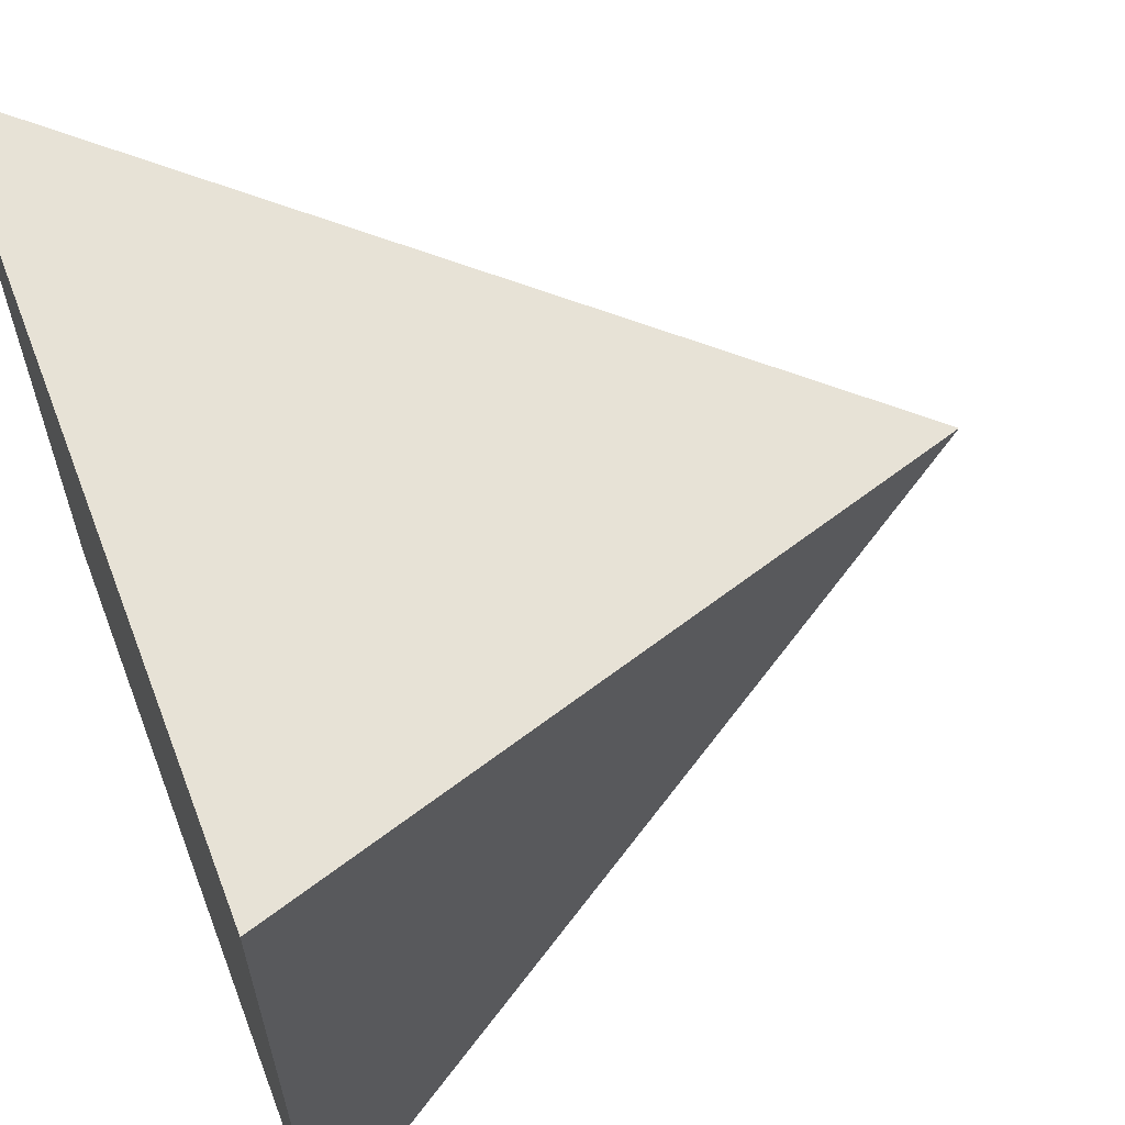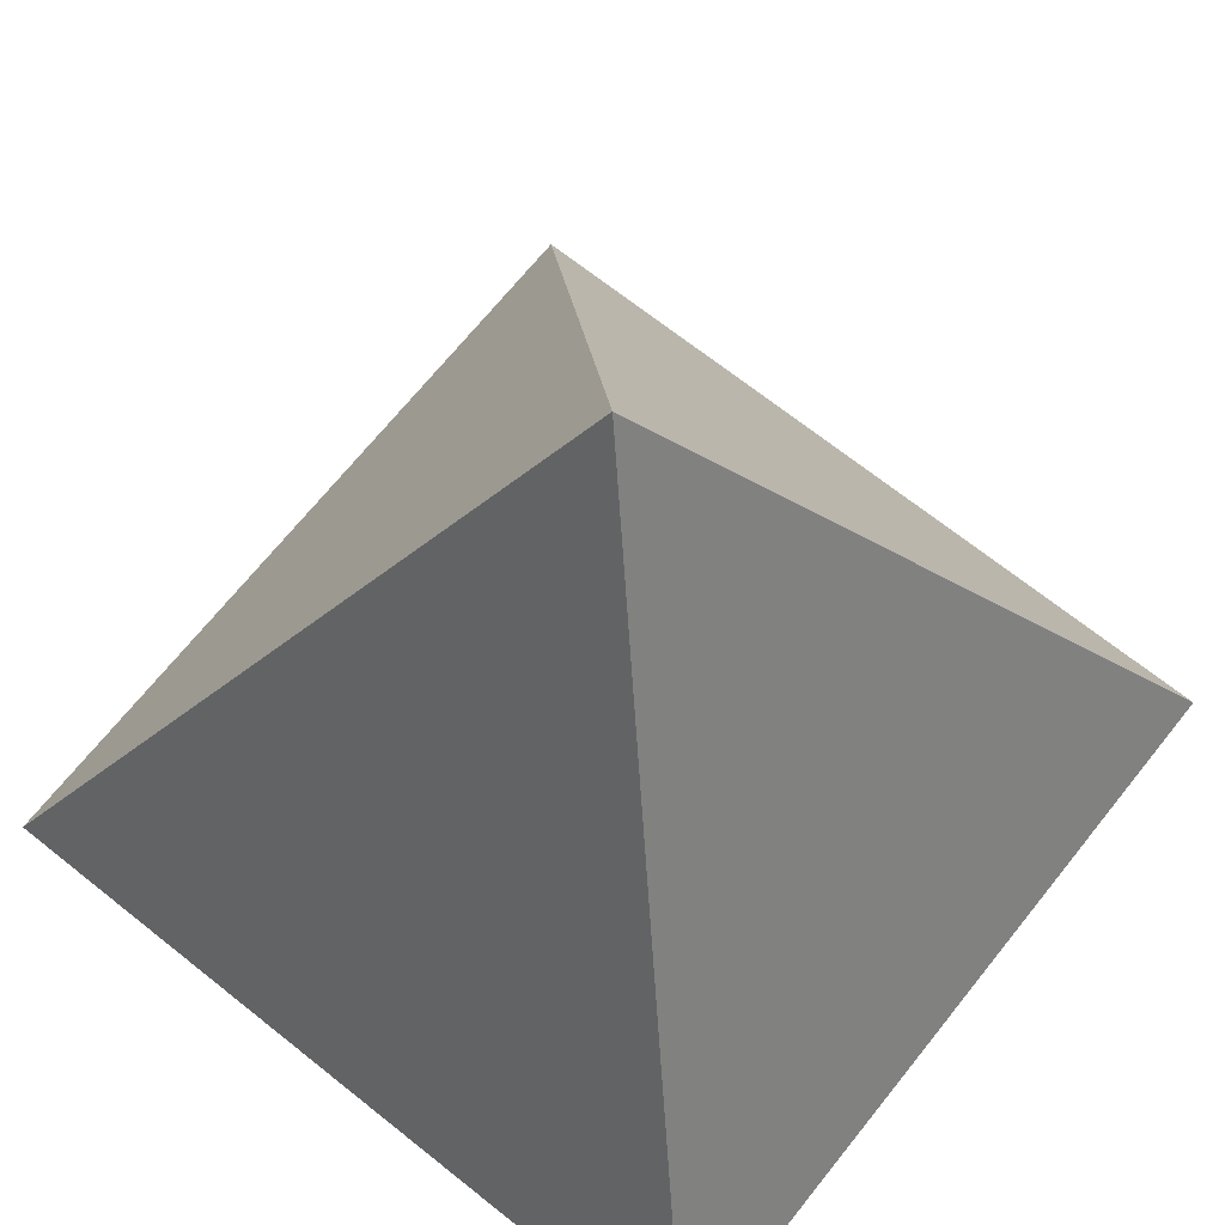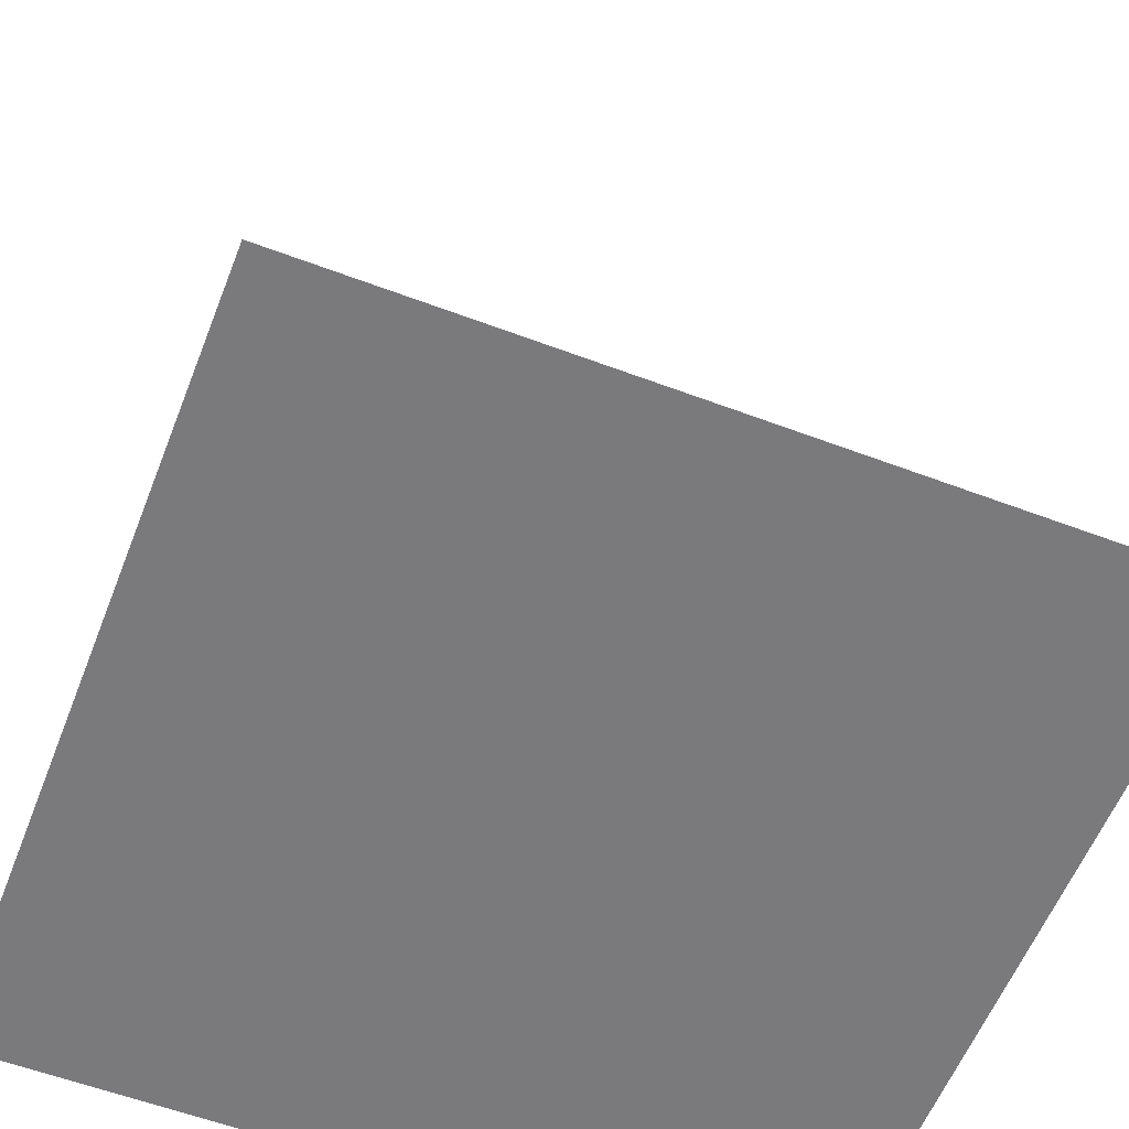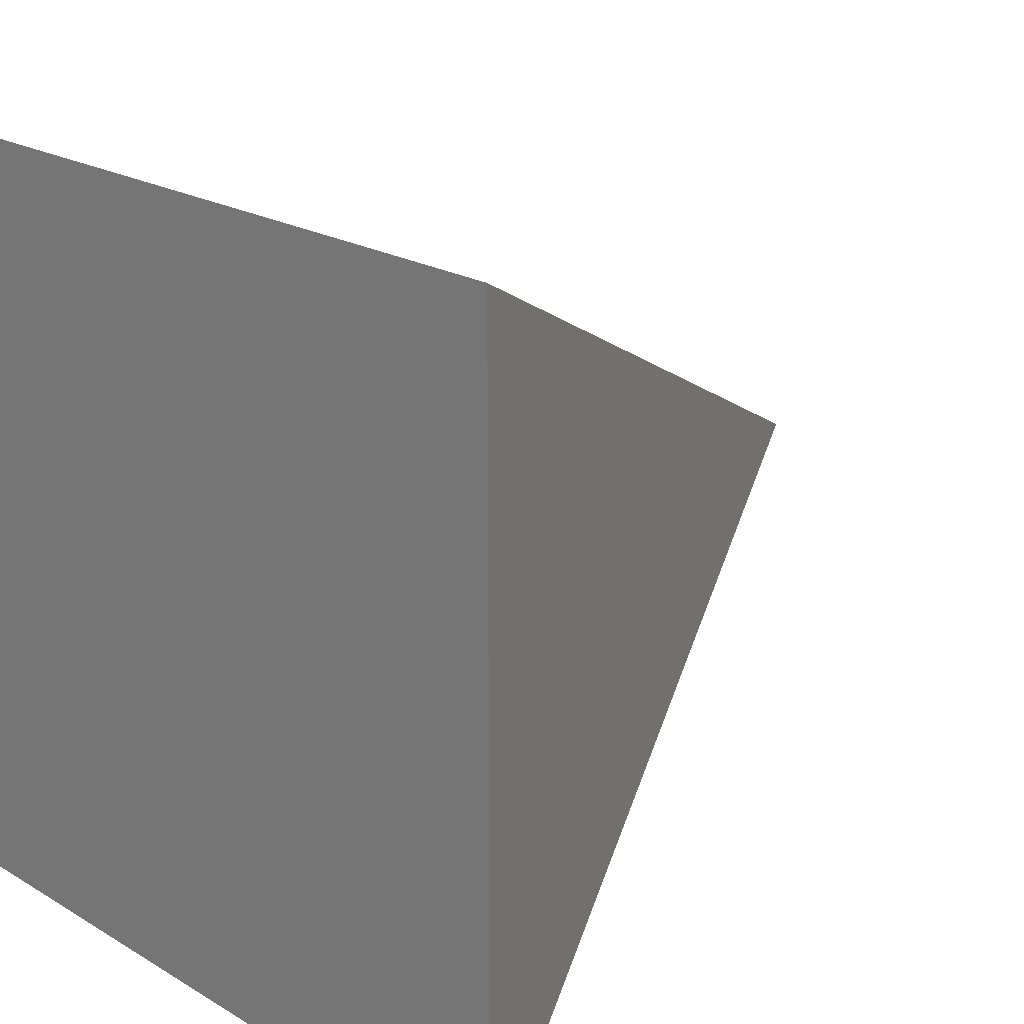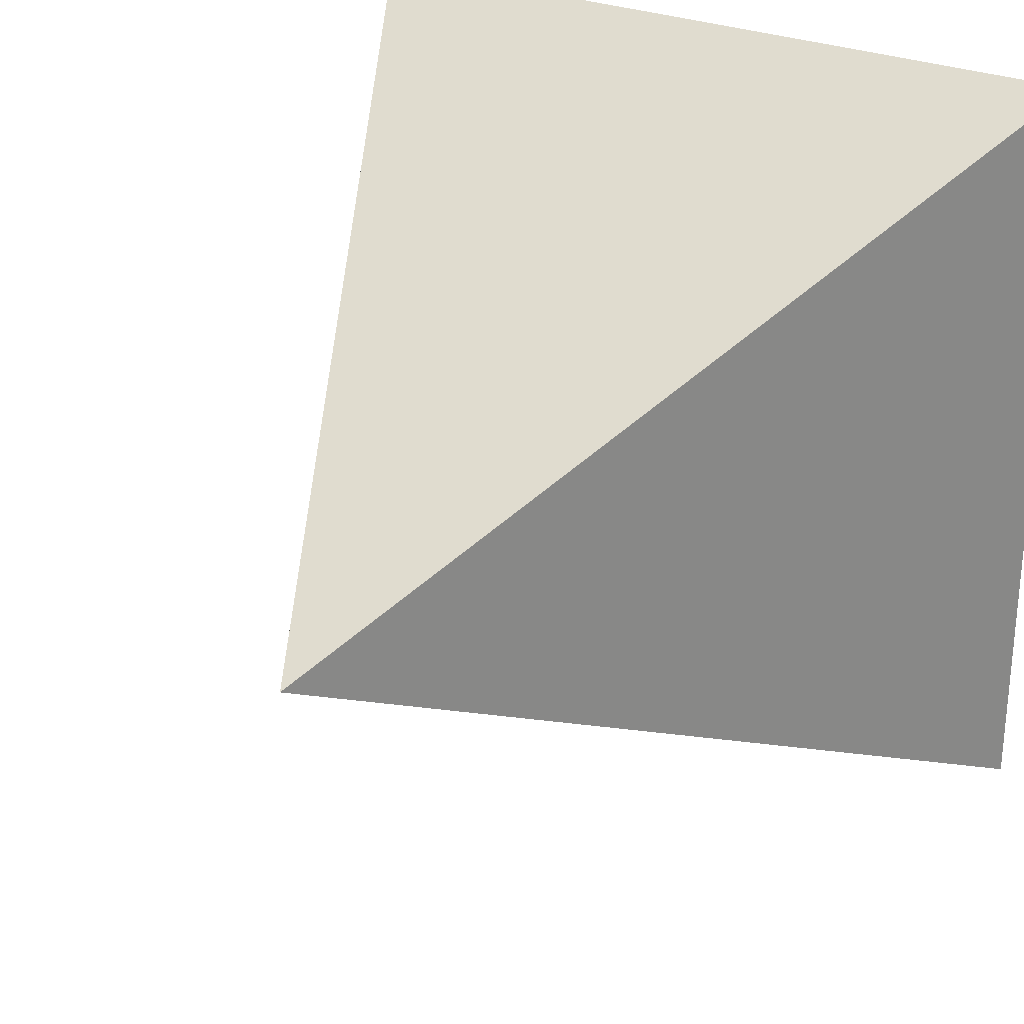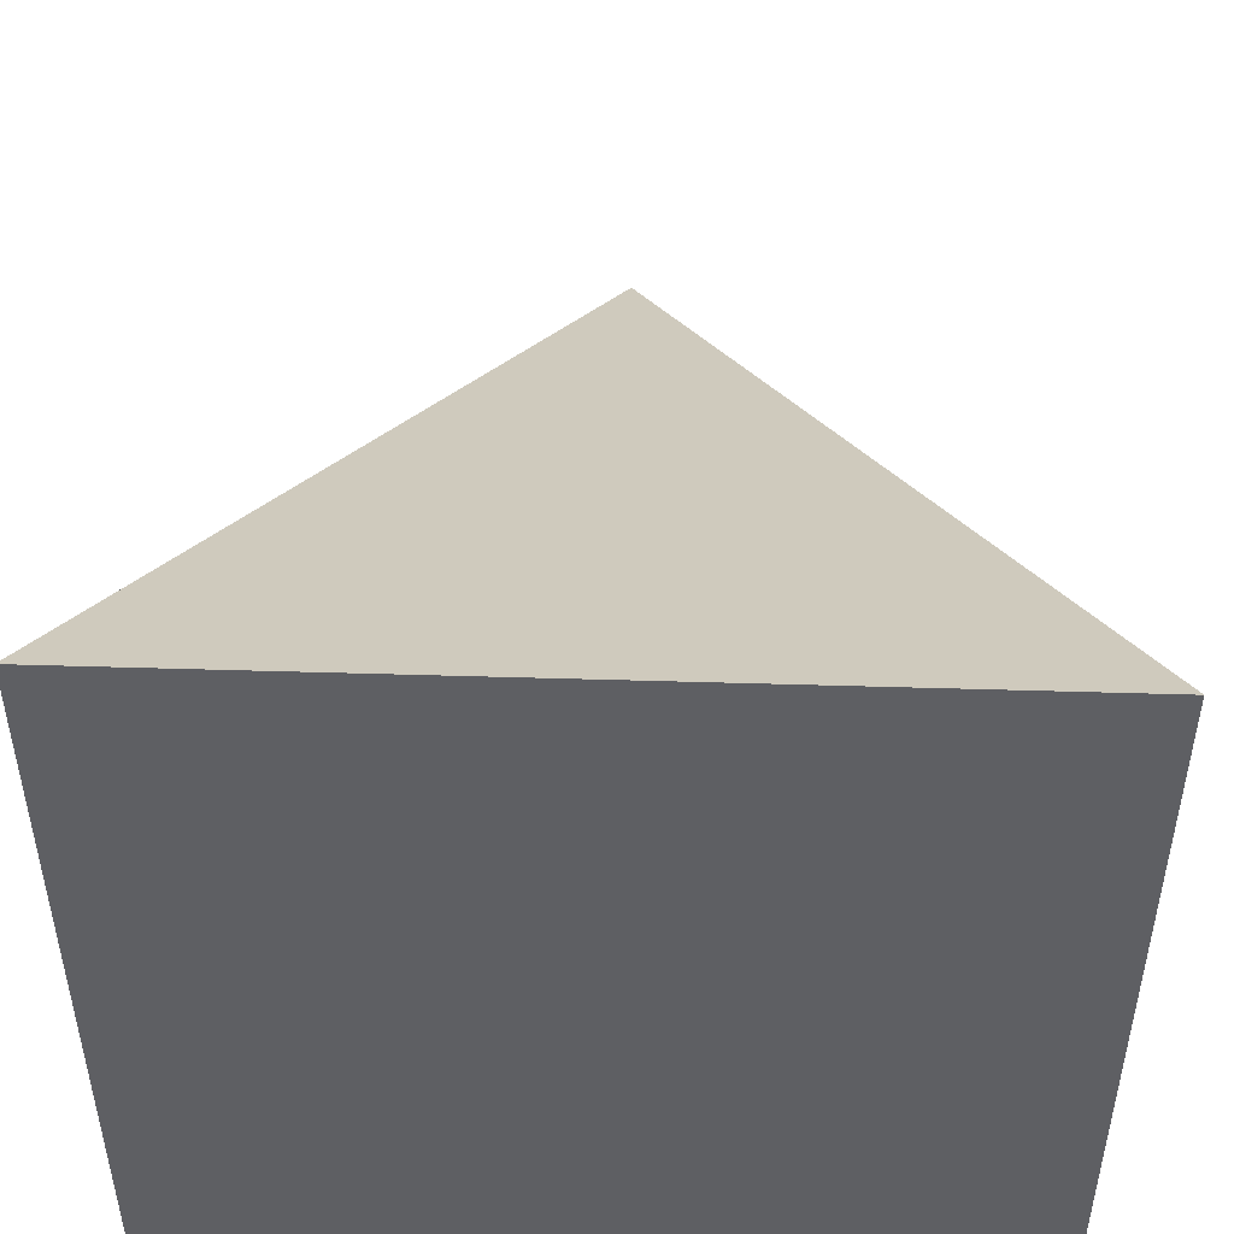
<metadata>
{"format":"obj","ext":"obj","renderer":"f3d","projection":"perspective","resolution":1024,"background":"white","views":[{"elev":61.9,"azim":-111.0,"up":"+Y"},{"elev":68.6,"azim":-51.4,"up":"+Z"},{"elev":-58.2,"azim":-111.3,"up":"+Z"},{"elev":20.8,"azim":-133.1,"up":"+Y"},{"elev":28.2,"azim":31.3,"up":"+Y"},{"elev":49.2,"azim":-178.1,"up":"+Y"}]}
</metadata>
<code>
o Object.1
v -20 -20 0
v 20 -20 0
v 0.001999 0.001999 40
v -20 20 0
v 20 20 0
f 1 2 3
f 4 2 1
f 1 3 4
f 2 5 3
f 5 4 3
f 5 2 4

</code>
